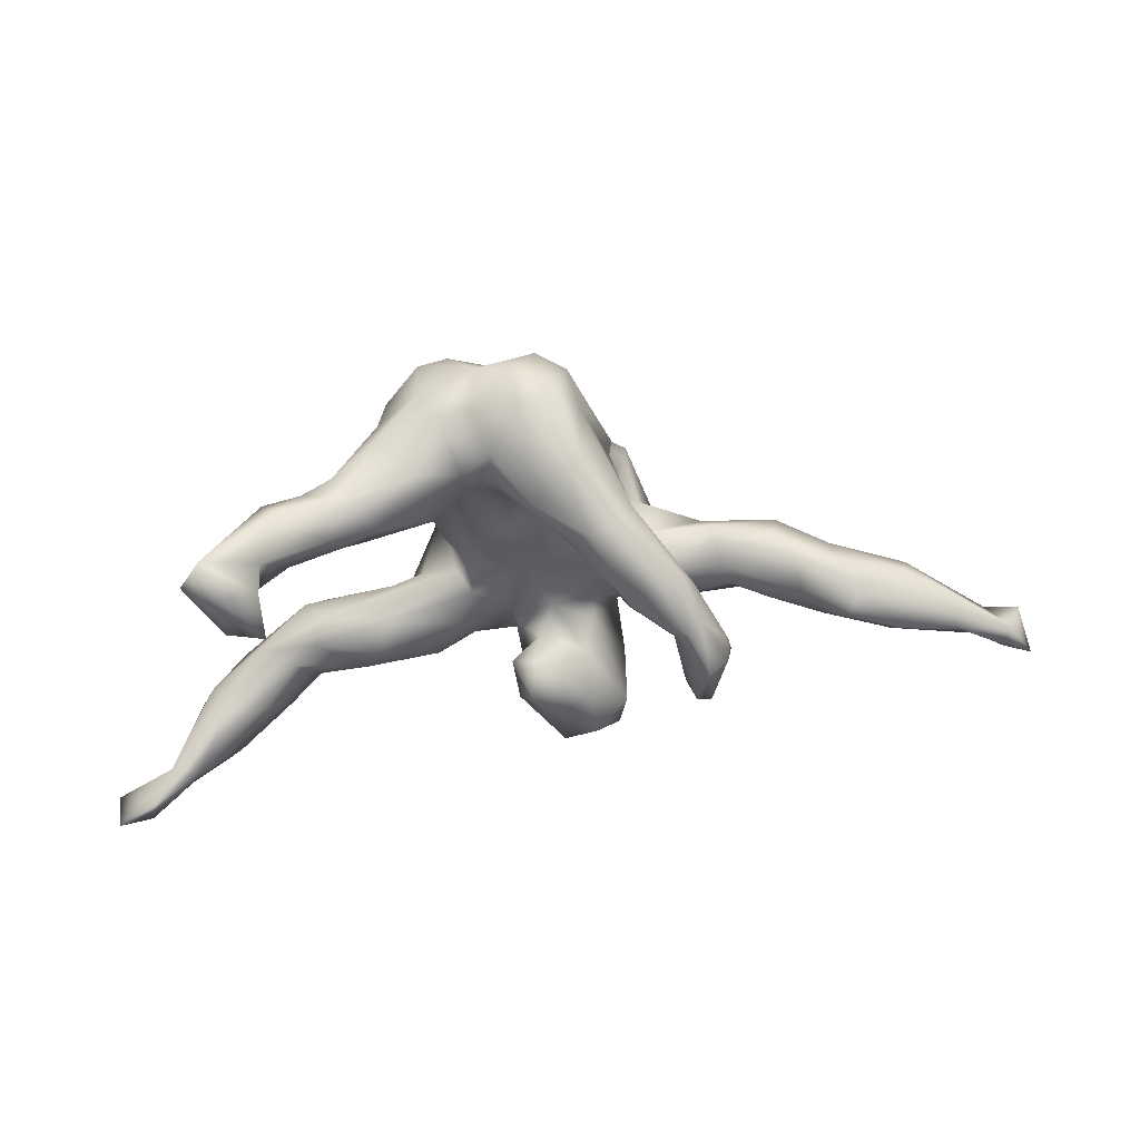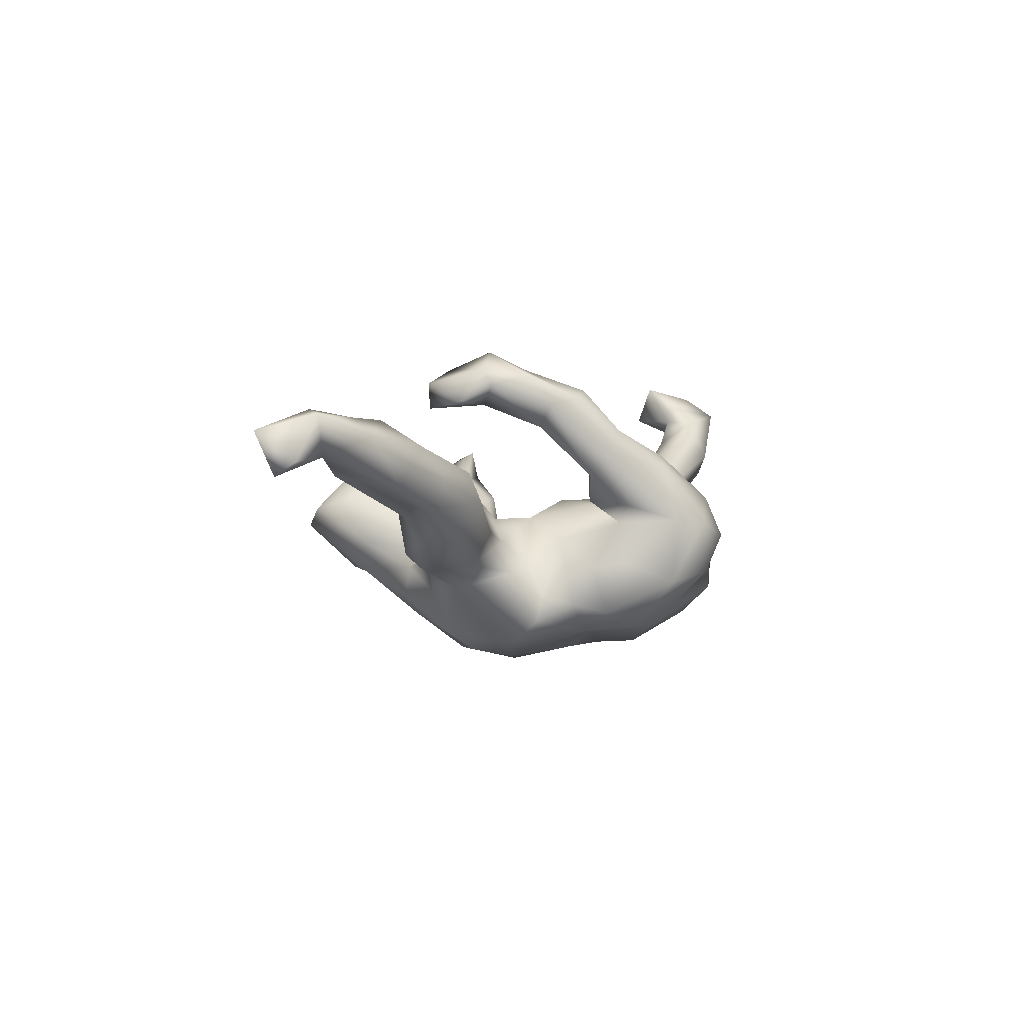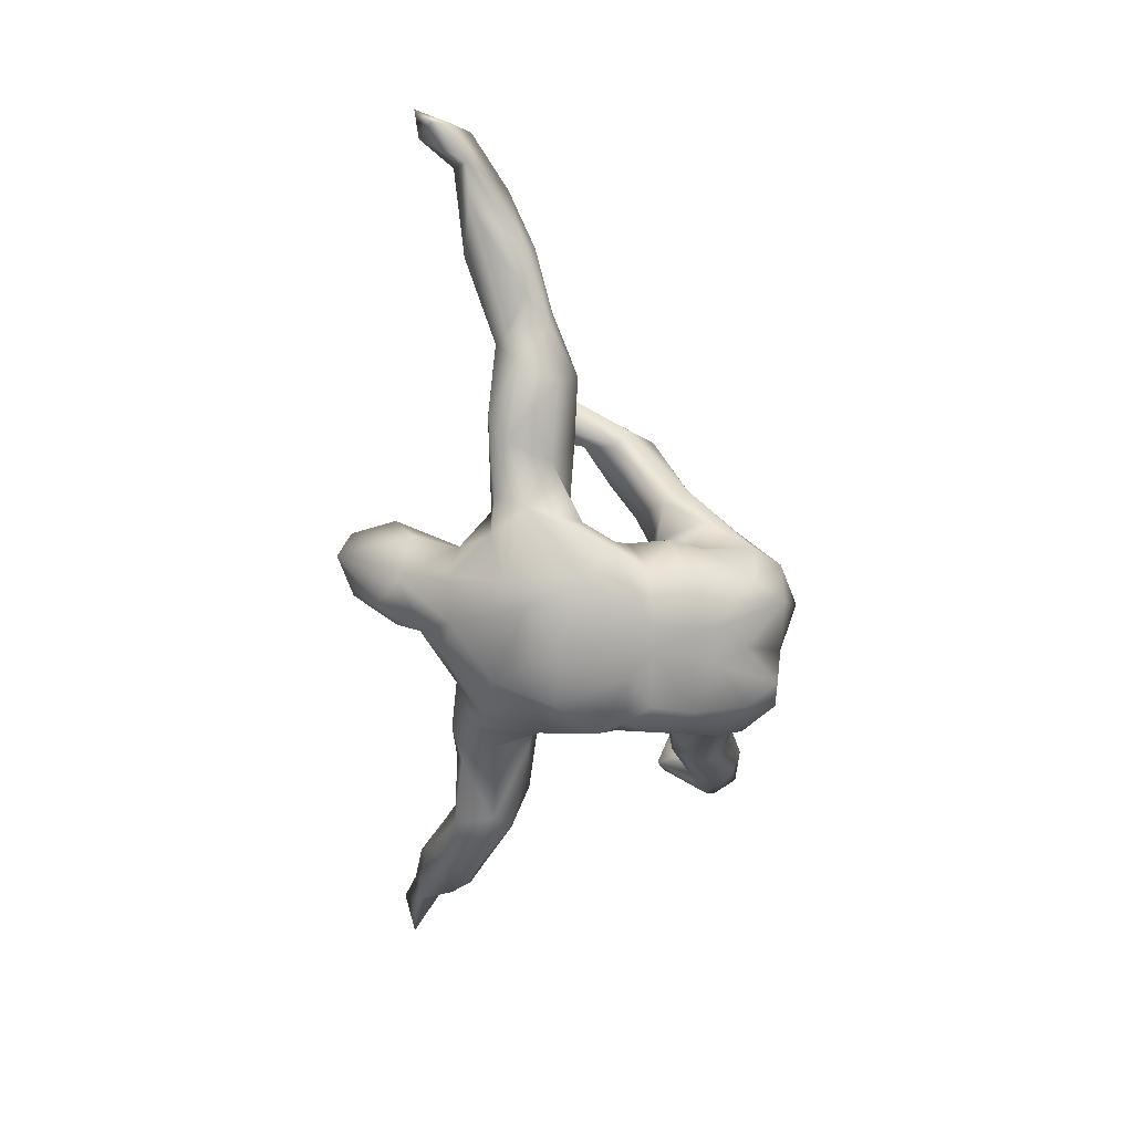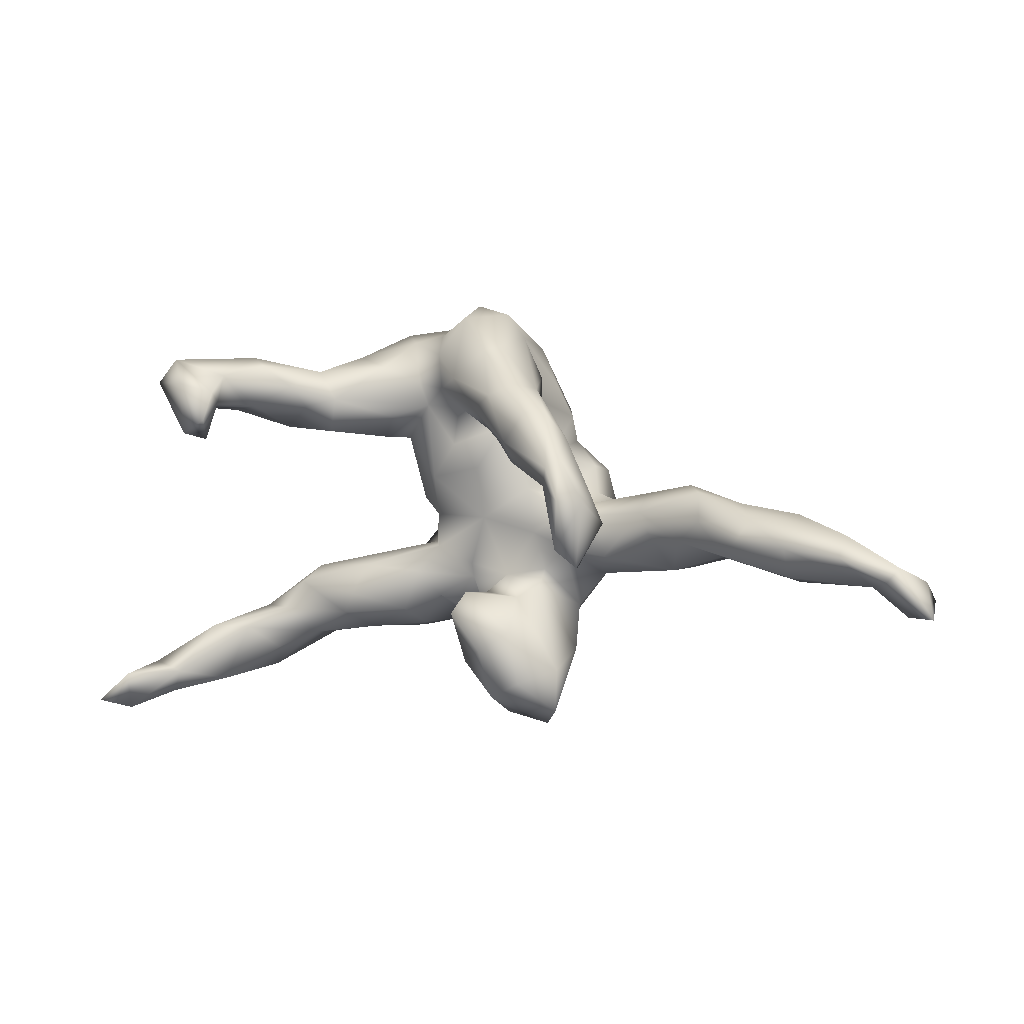
<metadata>
{"format":"obj","ext":"obj","renderer":"f3d","projection":"perspective","resolution":1024,"background":"white","views":[{"elev":42.3,"azim":-6.8,"up":"+Y"},{"elev":-2.2,"azim":106.3,"up":"+Z"},{"elev":-66.0,"azim":94.6,"up":"+Z"},{"elev":-0.8,"azim":21.0,"up":"+Y"}]}
</metadata>
<code>
v 0.8389 -0.1196 0.06574
v 0.8496 -0.1514 0.04162
v 0.812 -0.1792 0.09726
v 0.7863 -0.1197 0.1524
v 0.806 -0.09514 0.1421
v 0.7114 -0.04104 0.1131
v 0.7728 -0.1026 0.07632
v 0.7556 -0.1284 0.1132
v 0.7041 -0.07863 0.1451
v 0.71 -0.1058 0.04963
v 0.6064 -0.113 0.09791
v 0.6365 -0.02088 0.03572
v 0.6103 -0.06412 0.1483
v 0.5626 -0.0218 0.004915
v 0.6206 -0.003834 0.07098
v 0.4736 -0.07834 0.03495
v 0.6188 -0.1216 0.05687
v 0.5226 -0.04845 0.1266
v 0.5089 0.009319 0.0054
v 0.5405 -0.01218 0.1061
v 0.5143 0.01571 0.05426
v 0.5071 -0.06041 -0.009234
v 0.4706 -0.04068 -0.05434
v 0.4885 -0.07727 0.08381
v 0.4808 -0.08106 0.005555
v 0.4442 -0.0177 0.08932
v 0.4261 0.01869 -0.05436
v 0.3655 -0.1039 -0.02564
v 0.4389 0.036 0.06828
v 0.399 -0.05138 0.06199
v 0.3165 0.001354 0.02548
v 0.4102 0.05058 0.01459
v 0.3843 -0.09987 -0.07254
v 0.3035 -0.002642 -0.09056
v 0.3976 -0.02822 -0.08899
v 0.2528 -0.1014 -0.1077
v 0.3355 -0.03732 0.0347
v 0.3058 -0.02011 0.2068
v 0.2891 0.01477 0.2675
v 0.3128 0.03742 -0.03227
v 0.347 -0.07102 -0.1045
v 0.2703 -0.09657 0.2457
v 0.2934 0.03159 0.2375
v 0.2572 -0.09814 0.2003
v 0.244 -0.07877 0.01108
v 0.2443 0.09136 0.2571
v 0.2409 -0.0663 0.2716
v 0.1946 0.0414 -0.1034
v 0.2155 0.04732 0.1971
v 0.2266 -0.04962 0.2416
v 0.2544 0.01669 0.3013
v 0.2539 0.005474 0.2047
v 0.2323 -0.00368 0.02366
v 0.2232 0.07519 0.2705
v 0.2412 -0.04849 -0.1331
v 0.2051 0.173 0.2163
v 0.2057 0.04488 0.2347
v 0.2243 0.1046 0.164
v 0.2145 -0.1108 -0.07483
v 0.2389 0.1281 0.2037
v 0.1612 -0.171 -0.09285
v 0.1856 0.08775 -0.193
v 0.1534 -0.3641 0.02218
v 0.17 -0.2518 -0.04667
v 0.1996 -0.1118 -0.1389
v 0.145 0.1818 0.0759
v 0.174 0.09457 -0.1486
v 0.1613 -0.0621 -0.001398
v 0.1629 -0.2877 0.0421
v 0.1698 0.1736 0.2342
v 0.1555 0.06434 -0.09143
v 0.1503 0.2242 0.1167
v 0.1362 0.1227 0.2407
v 0.173 0.01601 -0.04614
v 0.1469 0.1863 -0.09355
v 0.1239 0.1148 -0.04169
v 0.1019 -0.03499 -0.002883
v 0.1073 -0.1372 -0.0115
v 0.1132 -0.1029 -0.03144
v 0.1323 0.1435 -0.1638
v 0.1046 -0.311 0.09206
v 0.1124 -0.2789 -0.09843
v 0.1242 0.2304 0.1624
v 0.1344 0.08954 0.2025
v 0.1566 -0.001808 -0.00178
v 0.09151 0.04774 0.002164
v 0.1341 -0.1893 -0.147
v 0.1262 0.2519 0.02066
v 0.115 0.2034 -0.1785
v 0.1525 0.03675 -0.2332
v 0.1525 -0.09495 -0.2174
v 0.1133 -0.05903 -0.2492
v 0.121 0.2427 -0.08639
v 0.09128 0.2233 -0.009196
v 0.1267 -0.3899 -0.009384
v 0.08227 0.3304 -0.003649
v 0.0493 -0.3703 -0.009013
v 0.06298 -0.1896 -0.1815
v 0.0842 -0.1541 0.04217
v 0.07543 0.3212 -0.1213
v 0.04852 -0.007412 -0.263
v 0.06496 -0.3195 -0.08999
v 0.04833 0.3754 -0.01008
v 0.07697 0.2116 0.1665
v 0.04887 -0.3375 0.07906
v 0.02604 -0.2489 -0.1235
v 0.088 -0.2178 0.09623
v 0.073 0.3071 0.09184
v 0.08966 0.1304 0.1502
v 0.053 0.1538 0.1023
v 0.02466 -0.2913 -0.08862
v 0.04718 0.1458 -0.2149
v 0.03 0.2433 -0.207
v 0.03928 0.1877 0.1425
v 0.01271 -0.1457 0.01149
v 0.03431 -0.2511 0.1099
v 0.004959 0.08705 0.0391
v -0.01333 -0.1827 0.1236
v 0.02155 0.3721 -0.1025
v -0.02507 -0.2758 0.02716
v 0.04864 0.297 0.1167
v -0.008085 0.2478 0.1252
v -0.01903 0.3972 -0.03095
v -0.0329 0.2018 0.03802
v -0.003684 -0.00569 -0.01474
v 0.03882 -0.1135 -0.02974
v 0.005457 0.1417 -0.2145
v -0.0189 -0.1228 -0.249
v -0.04126 0.1307 0.04225
v -0.01448 -0.2245 -0.02645
v -0.003459 -0.1443 0.07617
v -0.002162 -0.2114 -0.1618
v -0.02977 0.3011 -0.1632
v -0.01383 -0.1694 -0.04007
v -0.03832 -0.1778 0.0364
v -0.02017 0.3674 0.0409
v -0.03885 0.2499 -0.2083
v -0.0636 0.2354 0.04818
v -0.07927 0.3624 -0.08581
v -0.02778 -0.0928 -0.01366
v -0.1124 -0.1544 -0.1844
v -0.03213 -0.1182 -0.03469
v -0.0197 -0.1992 -0.07124
v -0.02795 0.09823 -0.2458
v -0.06653 0.2988 0.05504
v -0.09904 -0.06106 -0.01927
v -0.0901 0.34 -0.01726
v -0.09649 -0.1525 -0.01855
v -0.05812 -0.02684 -0.272
v -0.09057 0.1334 -0.2392
v -0.1024 0.2065 0.02386
v -0.09338 0.0715 0.01395
v -0.07545 -0.1968 -0.1254
v -0.142 0.329 -0.008609
v -0.101 0.001818 -0.02516
v -0.1244 0.03606 -0.2545
v -0.1334 0.2962 -0.1799
v -0.1078 0.203 -0.2363
v -0.1174 0.3522 -0.1308
v -0.1248 0.08535 -0.2227
v -0.1209 -0.05075 -0.06455
v -0.1445 0.1345 -0.2269
v -0.1796 -0.07969 -0.09777
v -0.139 -0.000653 -0.1622
v -0.1439 0.03401 -0.06212
v -0.145 -0.2076 -0.06227
v -0.1716 0.3483 -0.04856
v -0.1476 0.07151 -0.2043
v -0.1112 0.2468 0.04243
v -0.1565 0.1826 0.06834
v -0.1684 -0.215 -0.1112
v -0.196 0.122 -0.1261
v -0.1363 -0.05901 -0.2153
v -0.1634 0.1492 -0.03115
v -0.1665 0.3464 -0.1228
v -0.1422 -0.1727 -0.1479
v -0.1615 -0.1805 -0.001783
v -0.2068 0.1578 -0.04341
v -0.2005 0.2454 -0.1528
v -0.2209 0.2878 -0.1055
v -0.1737 0.2781 0.06786
v -0.1916 0.1589 -0.1448
v -0.2837 -0.1881 0.009503
v -0.1323 -0.1077 0.00516
v -0.2618 -0.1514 0.02008
v -0.2072 -0.1394 -0.1214
v -0.2336 -0.08571 -0.07831
v -0.1923 0.1493 0.0172
v -0.2453 0.303 0.01209
v -0.233 -0.2041 -0.1147
v -0.2533 0.2157 0.1145
v -0.2334 0.2126 -0.07874
v -0.2446 -0.0961 -0.0022
v -0.2779 0.1582 0.08115
v -0.2921 0.2695 0.1008
v -0.2879 0.17 0.003228
v -0.2537 -0.2169 -0.06292
v -0.2384 0.2837 -0.05454
v -0.3169 0.2229 0.002616
v -0.303 0.2019 0.1374
v -0.3167 0.2731 0.05459
v -0.3859 -0.1312 -0.09781
v -0.3682 -0.2289 -0.02446
v -0.3734 -0.1301 0.006807
v -0.3235 0.2374 0.1596
v -0.361 -0.2296 -0.1114
v -0.35 -0.09763 -0.02276
v -0.3437 -0.1589 -0.1375
v -0.3591 0.1674 0.09498
v -0.3718 0.2775 0.1778
v -0.4308 0.2573 0.222
v -0.3667 0.2572 0.07118
v -0.4114 -0.1804 0.000928
v -0.4408 0.2074 0.2264
v -0.3921 0.2031 0.1757
v -0.4994 -0.2176 -0.07193
v -0.431 0.1704 0.2964
v -0.4621 -0.2546 -0.08465
v -0.4654 -0.2179 0.06064
v -0.4368 0.2235 0.2547
v -0.4552 -0.2934 -0.03917
v -0.4051 0.2957 0.1476
v -0.462 0.1392 0.2319
v -0.443 0.1983 0.1476
v -0.3761 0.2038 0.06797
v -0.4227 -0.2574 0.01479
v -0.4487 0.2364 0.1221
v -0.4737 -0.177 -0.03912
v -0.4801 0.2002 0.2038
v -0.4914 0.2402 0.2778
v -0.4253 0.277 0.1125
v -0.5164 -0.3177 0.05864
v -0.4941 0.1496 0.258
v -0.5276 0.2275 0.2151
v -0.5357 -0.2147 0.06986
v -0.5568 -0.2257 -0.00126
v -0.5844 -0.302 0.1183
v -0.5201 0.2882 0.2429
v -0.5514 0.2455 0.2502
v -0.5775 -0.2632 0.000949
v -0.5592 -0.3234 0.0133
v -0.6311 -0.2827 0.1222
v -0.6024 -0.3406 0.1044
v -0.642 -0.3363 0.08392
v -0.6808 -0.3146 0.1457
v -0.6611 -0.3055 0.1837
v -0.7289 -0.357 0.1088
v -0.6729 -0.372 0.1501
v -0.7275 -0.358 0.1733
v 0.8575 -0.183 0.1145
v 0.05474 0.165 0.02839
v 0.09441 0.1656 0.03296
f 189 201 195
f 138 145 169
f 192 196 199
f 76 251 86
f 76 94 251
f 172 165 174
f 164 165 172
f 74 71 86
f 71 76 86
f 164 173 186
f 32 27 40
f 27 34 40
f 27 35 34
f 40 34 74
f 74 34 48
f 74 48 71
f 55 48 34
f 23 35 27
f 34 35 41
f 55 34 41
f 55 36 65
f 55 41 36
f 128 141 173
f 35 23 41
f 55 65 91
f 65 87 91
f 91 87 98
f 92 98 128
f 92 91 98
f 121 136 122
f 121 108 136
f 108 103 136
f 96 103 108
f 122 136 145
f 145 154 169
f 145 147 154
f 145 136 147
f 169 154 181
f 154 189 181
f 154 167 189
f 189 198 201
f 72 96 108
f 72 88 96
f 96 88 94
f 198 192 199
f 93 96 94
f 192 174 178
f 174 182 172
f 182 174 192
f 76 75 94
f 75 93 94
f 168 164 172
f 48 67 71
f 71 67 76
f 67 80 76
f 164 168 173
f 168 156 173
f 67 48 62
f 156 149 173
f 48 55 62
f 62 55 90
f 55 91 90
f 90 91 92
f 101 92 128
f 101 128 149
f 149 128 173
f 136 103 123
f 136 123 147
f 147 139 154
f 154 139 167
f 167 198 189
f 167 180 198
f 167 175 180
f 198 180 192
f 179 182 192
f 180 179 192
f 93 75 89
f 162 182 179
f 162 168 172
f 182 162 172
f 75 76 80
f 75 80 89
f 162 160 168
f 150 160 162
f 150 144 160
f 67 62 80
f 62 112 80
f 62 90 112
f 127 101 144
f 127 112 101
f 160 144 156
f 160 156 168
f 112 90 101
f 144 149 156
f 144 101 149
f 90 92 101
f 103 119 123
f 123 139 147
f 167 139 175
f 139 159 175
f 96 100 103
f 103 100 119
f 93 100 96
f 119 139 123
f 119 133 139
f 159 157 175
f 175 179 180
f 157 179 175
f 119 100 113
f 119 113 133
f 139 133 159
f 133 137 159
f 159 137 157
f 157 158 179
f 93 89 100
f 100 89 113
f 133 113 137
f 137 158 157
f 158 162 179
f 89 80 112
f 89 112 113
f 113 112 127
f 137 113 127
f 127 144 150
f 127 150 158
f 137 127 158
f 158 150 162
f 233 230 239
f 217 220 230
f 102 97 111
f 82 95 102
f 102 95 97
f 64 63 95
f 64 69 63
f 250 5 4
f 3 250 4
f 111 120 130
f 111 97 120
f 69 99 107
f 218 221 241
f 206 203 221
f 203 226 221
f 118 107 131
f 216 240 236
f 216 218 240
f 240 218 241
f 183 204 213
f 203 183 213
f 203 213 219
f 203 219 226
f 118 131 135
f 38 44 52
f 42 44 38
f 235 228 236
f 235 213 228
f 219 213 235
f 183 185 204
f 52 50 49
f 52 44 50
f 43 38 52
f 39 38 43
f 57 51 54
f 39 43 46
f 51 46 54
f 39 46 51
f 223 233 234
f 223 217 233
f 214 220 217
f 95 105 97
f 63 105 95
f 63 81 105
f 97 105 120
f 63 69 81
f 105 116 120
f 81 69 107
f 81 107 116
f 81 116 105
f 120 118 135
f 120 116 118
f 107 118 116
f 221 232 241
f 221 226 232
f 50 44 47
f 42 38 39
f 42 47 44
f 235 236 242
f 242 236 240
f 232 226 219
f 232 219 237
f 50 47 57
f 47 42 39
f 47 51 57
f 39 51 47
f 232 243 241
f 240 244 242
f 242 244 247
f 240 241 244
f 237 235 242
f 219 235 237
f 237 243 232
f 245 247 249
f 245 242 247
f 241 243 244
f 244 248 247
f 244 243 248
f 243 237 248
f 246 242 245
f 237 242 246
f 247 248 249
f 49 50 57
f 246 245 249
f 248 246 249
f 30 37 28
f 25 16 28
f 28 16 30
f 16 24 30
f 6 12 15
f 6 15 20
f 206 216 208
f 208 190 206
f 176 190 186
f 186 190 208
f 153 148 166
f 143 142 148
f 134 142 143
f 126 142 134
f 148 142 184
f 126 140 142
f 79 77 126
f 79 126 78
f 79 68 77
f 59 45 68
f 45 53 68
f 45 37 31
f 45 31 53
f 28 37 45
f 30 31 37
f 26 31 30
f 24 26 30
f 20 29 26
f 18 20 26
f 20 21 29
f 20 15 21
f 216 202 208
f 187 208 202
f 146 161 193
f 140 125 146
f 142 140 146
f 142 146 184
f 140 126 125
f 68 85 77
f 68 53 85
f 26 29 31
f 207 187 202
f 207 161 187
f 193 161 207
f 146 193 184
f 184 193 185
f 58 49 109
f 109 73 114
f 66 58 109
f 56 60 72
f 73 104 114
f 70 83 104
f 73 70 104
f 194 200 209
f 224 215 229
f 200 215 209
f 215 205 211
f 224 209 215
f 200 205 215
f 231 227 234
f 231 234 238
f 227 224 234
f 234 224 229
f 211 205 210
f 215 211 214
f 211 222 238
f 222 231 238
f 2 250 3
f 88 66 252
f 94 88 252
f 106 102 111
f 82 102 106
f 7 8 10
f 7 3 8
f 8 3 4
f 106 111 130
f 64 78 69
f 17 11 16
f 10 8 17
f 8 11 17
f 11 8 13
f 8 9 13
f 1 7 5
f 4 5 9
f 8 4 9
f 5 250 1
f 130 134 143
f 135 130 120
f 69 78 99
f 11 24 16
f 13 18 24
f 11 13 24
f 13 6 20
f 13 9 6
f 5 6 9
f 206 218 216
f 206 221 218
f 197 203 206
f 206 190 197
f 190 171 197
f 197 177 183
f 171 166 197
f 166 177 197
f 166 148 177
f 148 184 177
f 130 115 134
f 115 130 135
f 115 126 134
f 99 126 115
f 131 99 115
f 131 115 135
f 78 126 99
f 18 26 24
f 13 20 18
f 202 216 228
f 177 184 185
f 183 177 185
f 207 202 228
f 204 207 228
f 213 204 228
f 193 207 204
f 185 193 204
f 49 84 109
f 49 57 84
f 52 49 58
f 58 43 52
f 60 43 58
f 109 84 73
f 54 56 70
f 54 70 73
f 84 57 73
f 46 60 56
f 46 56 54
f 234 233 239
f 215 214 229
f 229 223 234
f 229 214 223
f 214 211 220
f 238 234 239
f 220 211 238
f 230 220 238
f 230 238 239
f 64 95 82
f 107 99 131
f 228 216 236
f 197 183 203
f 46 43 60
f 57 54 73
f 217 230 233
f 178 174 188
f 152 151 174
f 2 3 7
f 225 224 227
f 59 28 45
f 61 68 79
f 61 59 68
f 78 64 61
f 61 79 78
f 106 130 143
f 153 106 143
f 143 148 153
f 171 153 166
f 176 153 171
f 190 176 171
f 6 5 7
f 6 7 12
f 12 7 10
f 10 17 22
f 14 10 22
f 12 10 14
f 17 16 25
f 22 17 25
f 64 82 61
f 87 61 82
f 98 106 132
f 132 106 153
f 1 2 7
f 82 106 98
f 87 82 98
f 2 1 250
f 195 222 210
f 210 222 211
f 222 212 231
f 222 195 212
f 205 191 195
f 191 205 200
f 205 195 210
f 225 209 224
f 231 225 227
f 231 212 225
f 194 170 191
f 194 191 200
f 199 209 225
f 199 196 209
f 56 83 70
f 72 83 56
f 83 72 108
f 104 83 121
f 83 108 121
f 104 122 114
f 104 121 122
f 114 122 138
f 124 110 114
f 124 114 138
f 188 170 194
f 196 194 209
f 188 194 196
f 60 58 66
f 60 66 72
f 66 109 110
f 110 109 114
f 66 110 252
f 252 110 124
f 117 251 129
f 152 129 151
f 86 251 117
f 125 117 152
f 152 117 129
f 155 152 174
f 155 174 165
f 86 117 125
f 77 86 125
f 146 125 155
f 125 152 155
f 29 32 31
f 31 32 40
f 31 40 53
f 53 40 74
f 53 74 85
f 77 85 86
f 85 74 86
f 126 77 125
f 146 155 161
f 161 164 163
f 161 155 164
f 164 155 165
f 161 163 187
f 163 186 187
f 163 164 186
f 187 186 208
f 15 19 21
f 29 21 32
f 21 19 32
f 19 27 32
f 186 173 176
f 15 12 19
f 12 14 19
f 19 14 22
f 22 25 23
f 19 22 23
f 27 19 23
f 36 59 65
f 65 59 61
f 176 141 153
f 141 176 173
f 33 25 28
f 33 23 25
f 23 33 41
f 33 28 59
f 36 33 59
f 41 33 36
f 65 61 87
f 98 132 128
f 141 132 153
f 128 132 141
f 181 189 195
f 195 201 212
f 201 199 212
f 122 145 138
f 169 181 191
f 191 181 195
f 201 198 199
f 212 199 225
f 151 124 138
f 138 169 151
f 170 151 191
f 151 169 191
f 151 170 188
f 174 151 188
f 178 188 196
f 192 178 196
f 88 72 66
f 248 237 246
f 217 223 214
f 129 124 151
f 124 129 251
f 94 252 124
f 251 94 124

</code>
